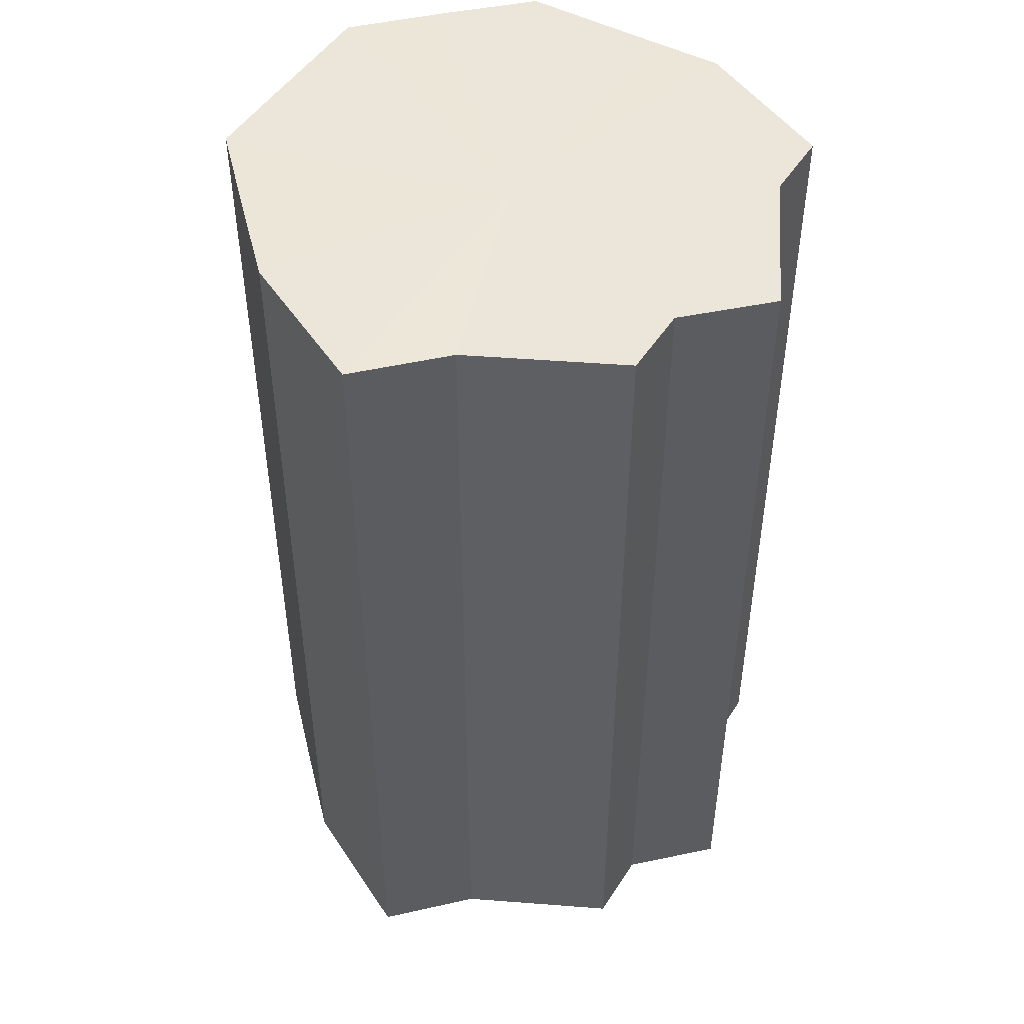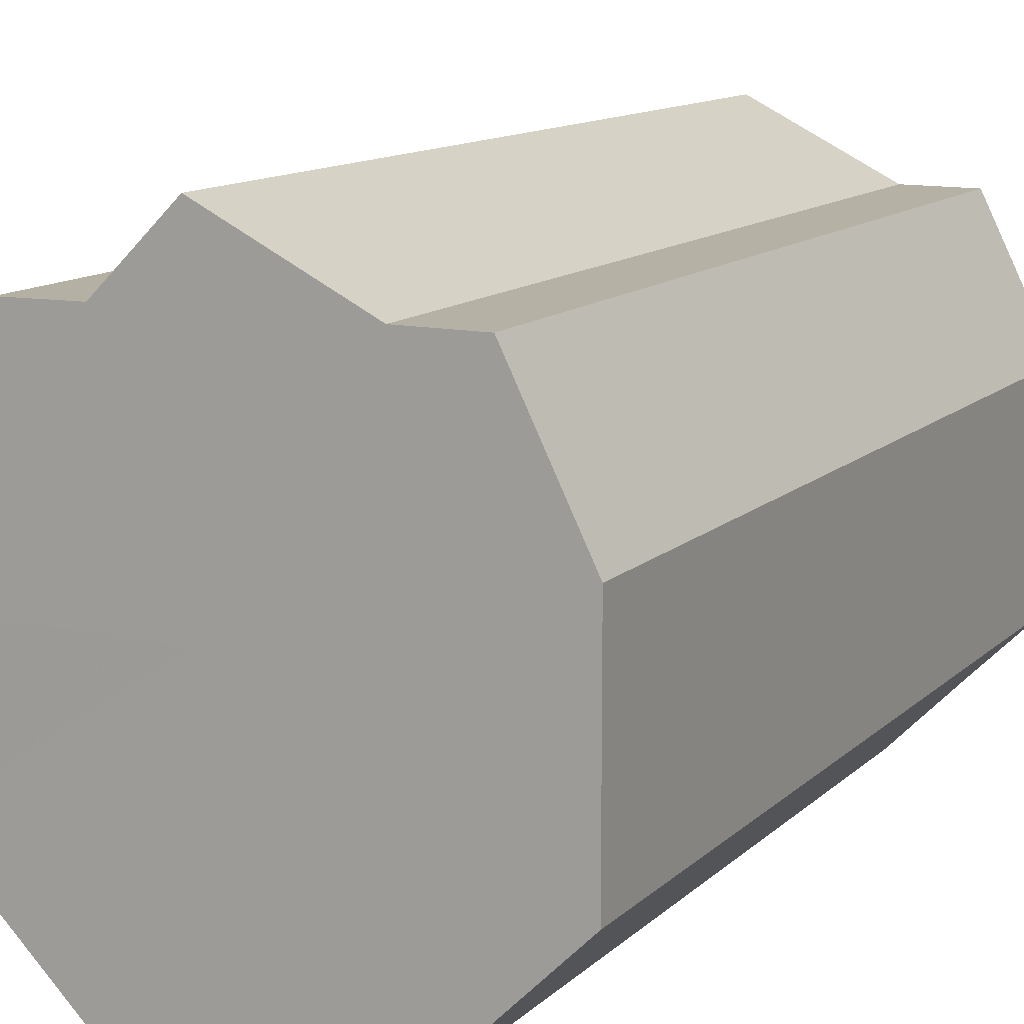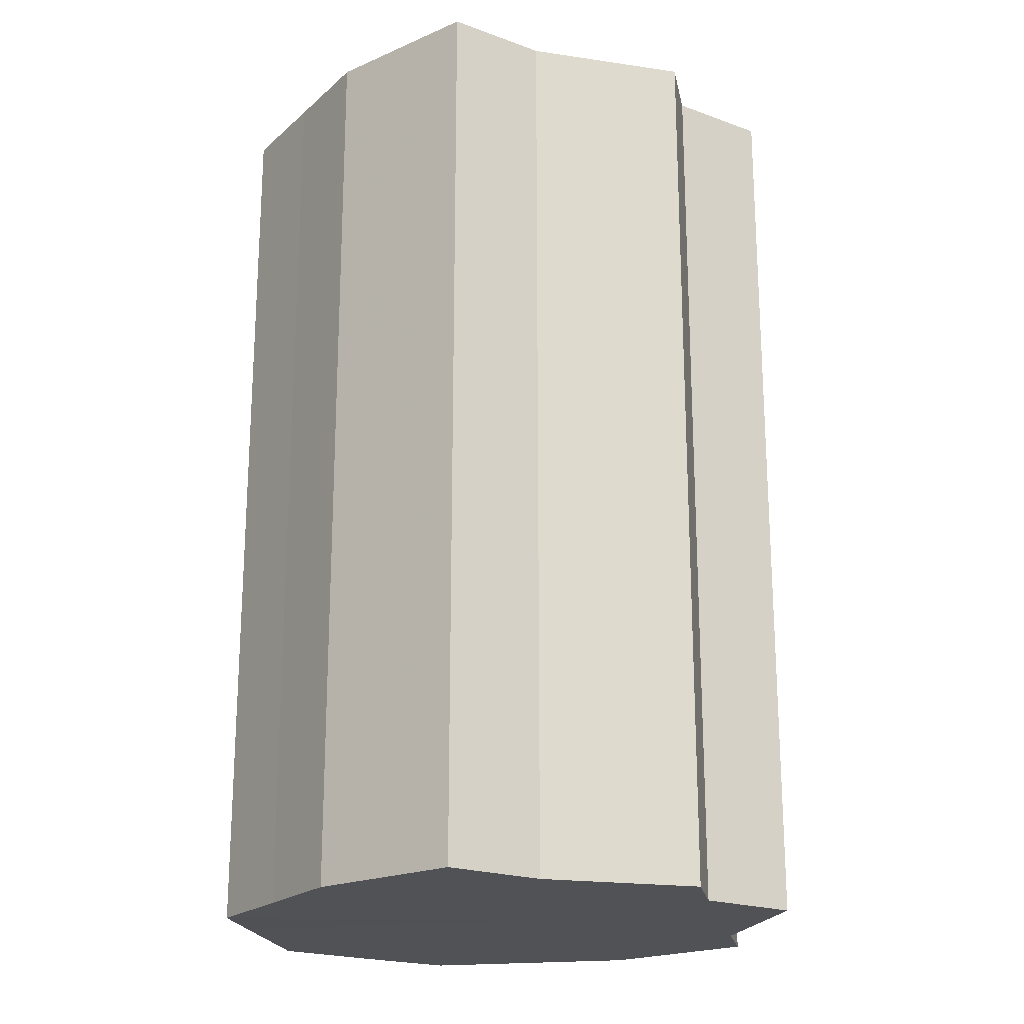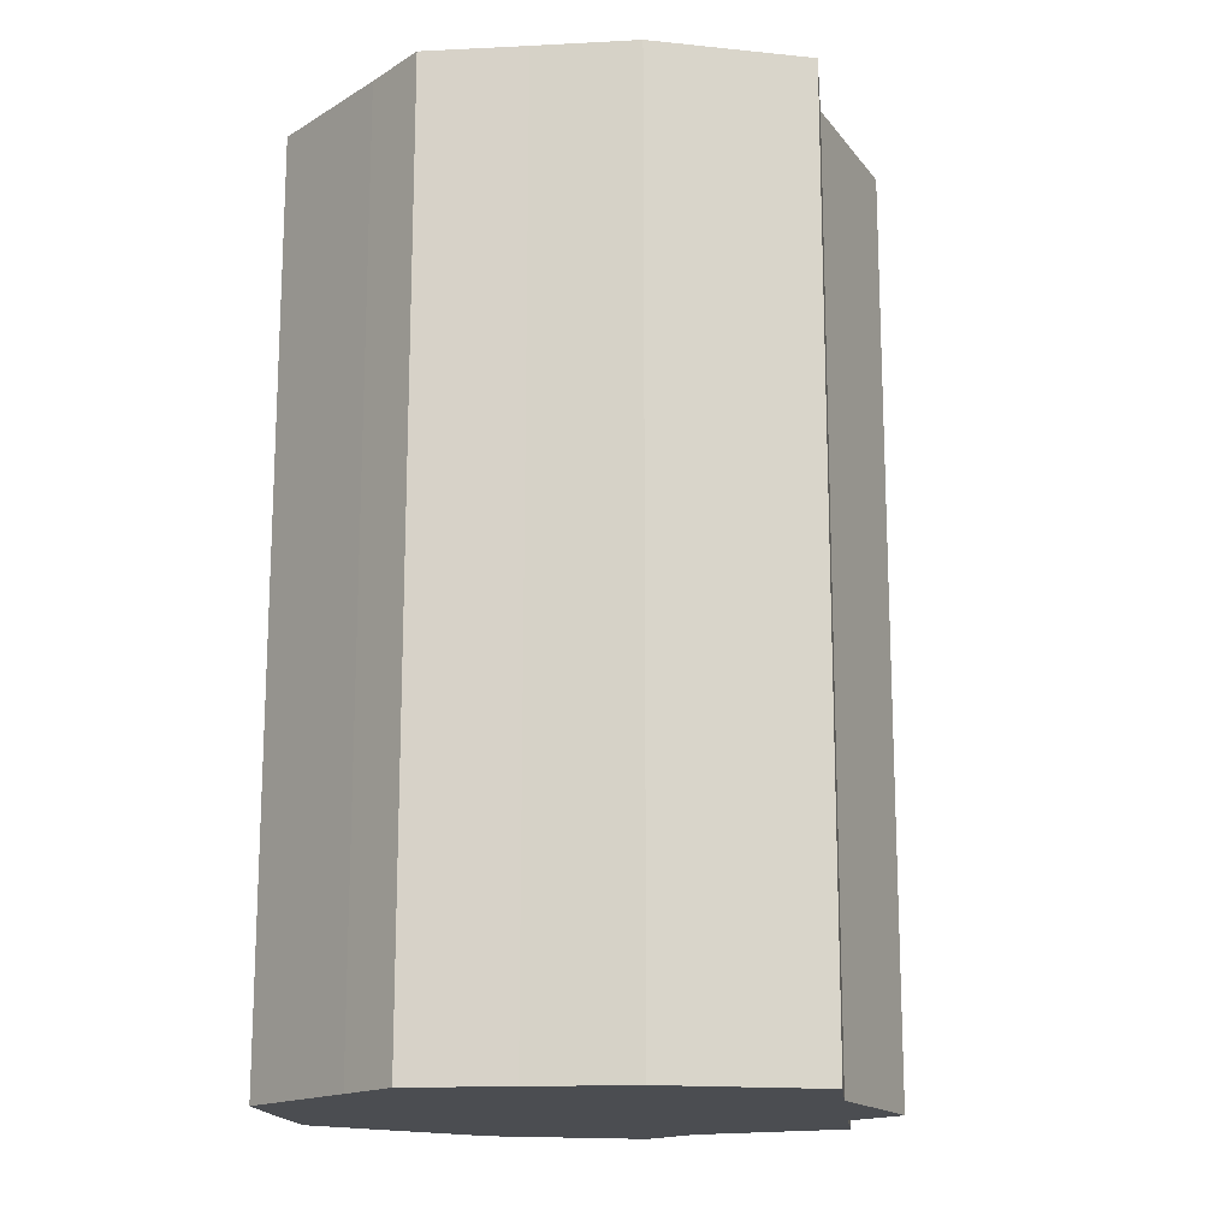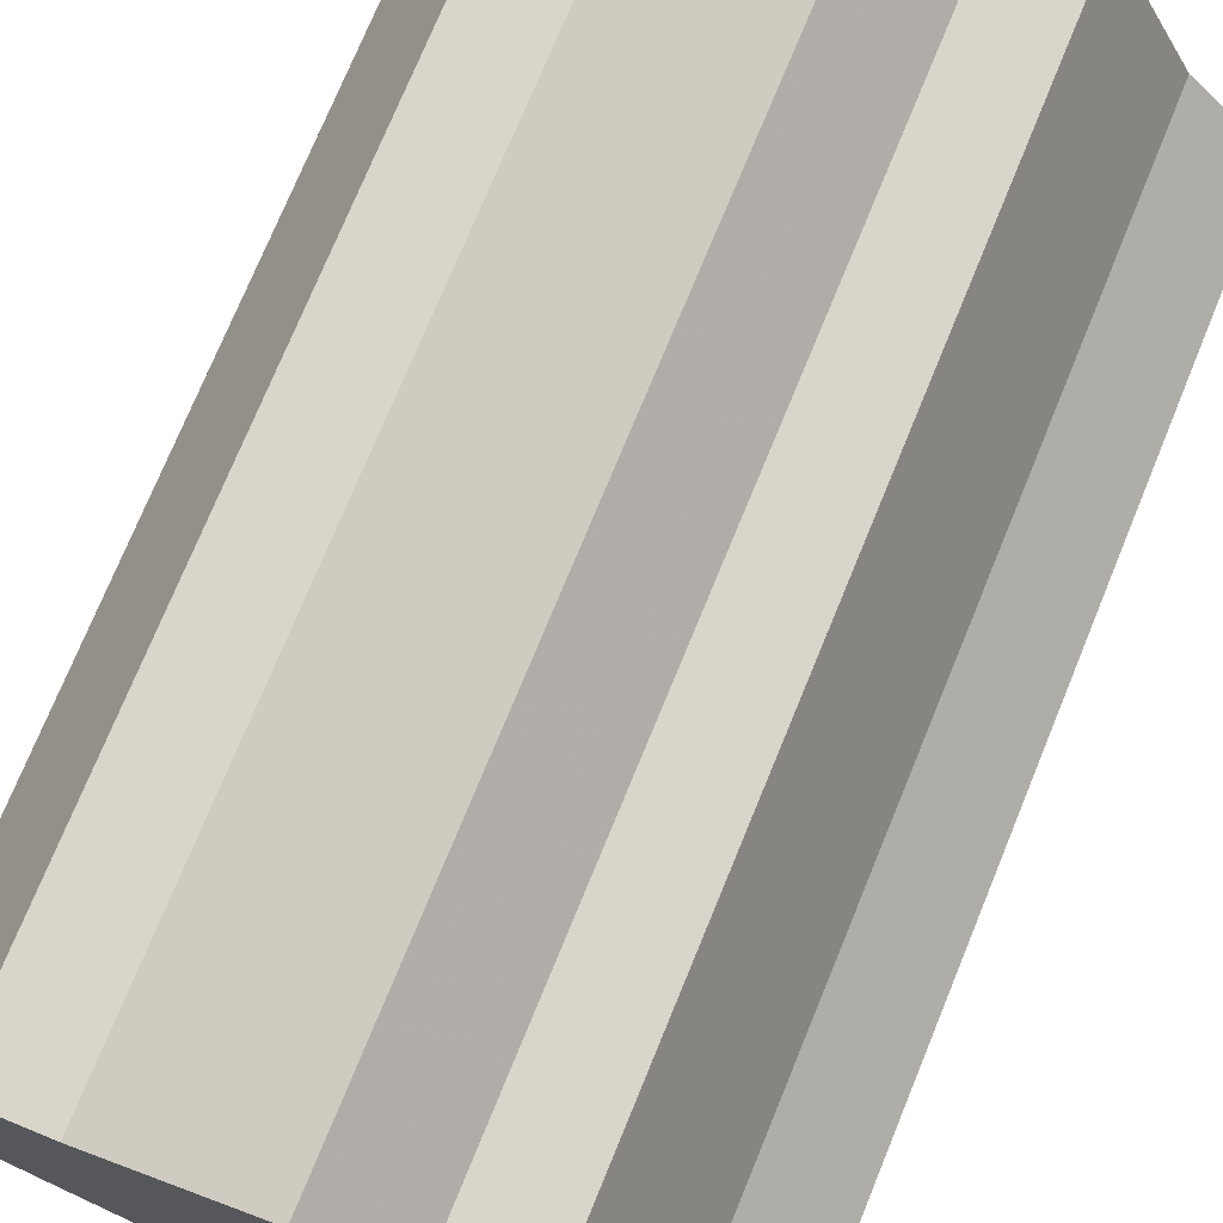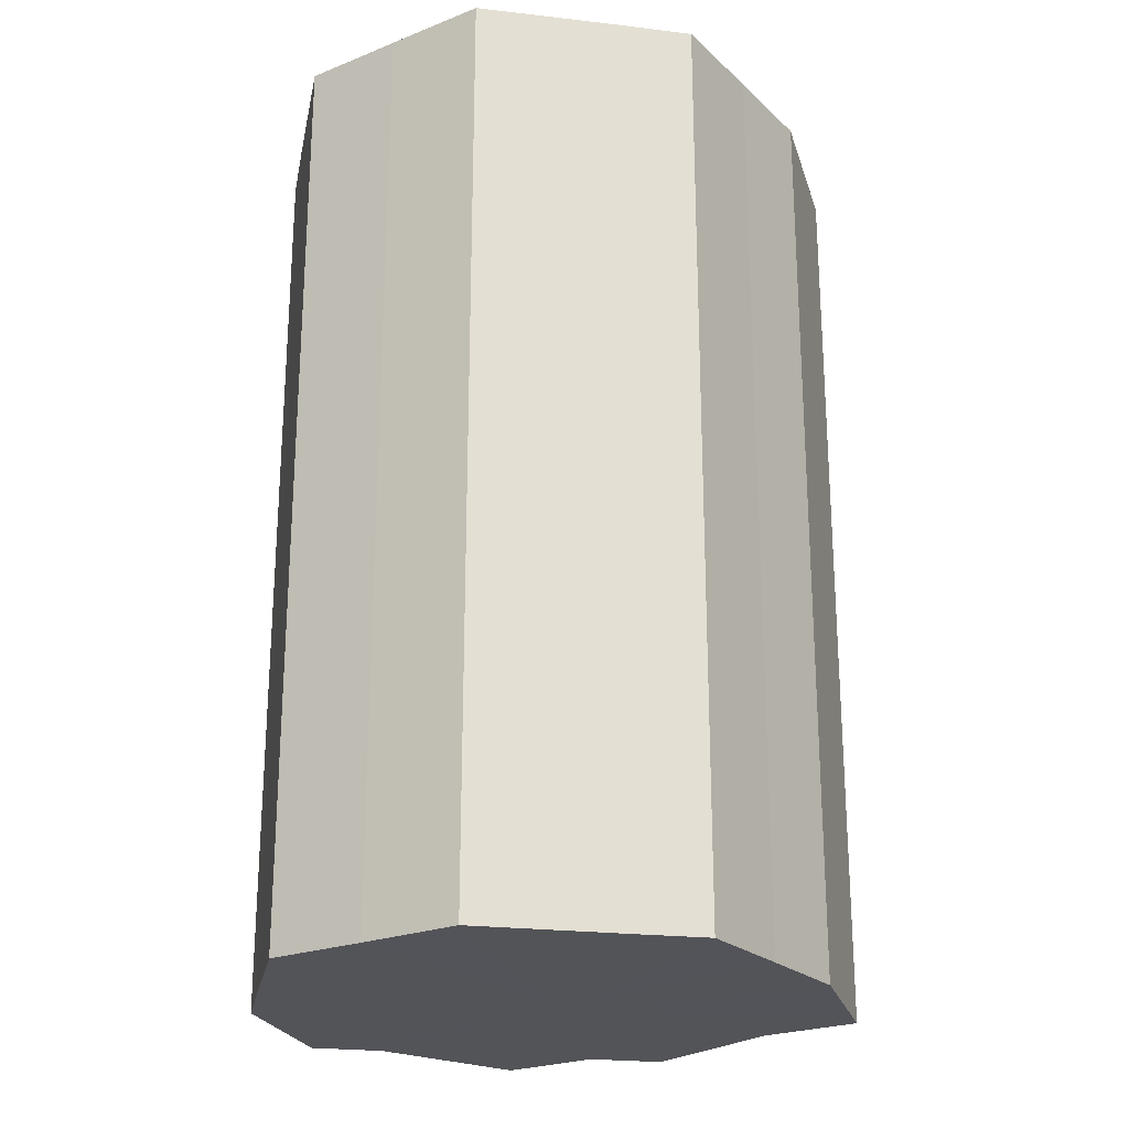
<metadata>
{"format":"obj","ext":"obj","renderer":"f3d","projection":"perspective","resolution":1024,"background":"white","views":[{"elev":48.2,"azim":121.1,"up":"+Z"},{"elev":11.9,"azim":-153.4,"up":"+Y"},{"elev":-20.8,"azim":101.4,"up":"+Z"},{"elev":-15.9,"azim":51.0,"up":"+Z"},{"elev":74.4,"azim":22.3,"up":"+Y"},{"elev":-23.6,"azim":-11.2,"up":"+Z"}]}
</metadata>
<code>
o 879
v 2211 1866 8.252
v 2211 1866 8.252
v 2211 1866 8.125
v 2211 1866 8.252
v 2211 1866 8.125
v 2211 1866 8.252
v 2211 1866 8.125
v 2211 1866 8.252
v 2211 1866 8.125
v 2211 1866 8.252
v 2211 1866 8.125
v 2211 1866 8.252
v 2211 1866 8.125
v 2211 1866 8.252
v 2211 1866 8.125
v 2211 1866 8.252
v 2211 1866 8.125
v 2211 1866 8.252
v 2211 1866 8.125
v 2211 1866 8.252
v 2211 1866 8.125
v 2211 1866 8.252
v 2211 1866 8.125
v 2211 1866 8.252
v 2211 1866 8.125
v 2211 1866 8.252
v 2211 1866 8.125
v 2211 1866 8.252
v 2211 1866 8.125
v 2211 1866 8.252
v 2211 1866 8.125
v 2211 1866 8.125
v 2211 1866 8.125
v 2211 1866 8.252
v 2211 1866 8.125
v 2211 1866 8.252
v 2211 1866 8.125
v 2211 1866 8.125
v 2211 1866 8.252
v 2211 1866 8.125
v 2211 1866 8.252
v 2211 1866 8.252
v 2211 1866 8.125
v 2211 1866 8.125
v 2211 1866 8.252
v 2211 1866 8.125
v 2211 1866 8.252
v 2211 1866 8.252
v 2211 1866 8.125
v 2211 1866 8.125
v 2211 1866 8.252
v 2211 1866 8.125
v 2211 1866 8.252
v 2211 1866 8.252
v 2211 1866 8.125
v 2211 1866 8.125
v 2211 1866 8.252
v 2211 1866 8.125
v 2211 1866 8.252
v 2211 1866 8.252
v 2211 1866 8.125
v 2211 1866 8.125
v 2211 1866 8.252
v 2211 1866 8.252
v 2211 1866 8.252
v 2211 1866 8.252
v 2211 1866 8.252
v 2211 1866 8.252
v 2211 1866 8.252
v 2211 1866 8.252
v 2211 1866 8.252
v 2211 1866 8.252
v 2211 1866 8.252
v 2211 1866 8.252
v 2211 1866 8.252
v 2211 1866 8.252
v 2211 1866 8.252
v 2211 1866 8.252
v 2211 1866 8.252
v 2211 1866 8.252
v 2211 1866 8.252
v 2211 1866 8.125
v 2211 1866 8.125
v 2211 1866 8.125
v 2211 1866 8.125
v 2211 1866 8.125
v 2211 1866 8.125
v 2211 1866 8.125
v 2211 1866 8.125
v 2211 1866 8.125
v 2211 1866 8.125
v 2211 1866 8.125
v 2211 1866 8.125
v 2211 1866 8.125
v 2211 1866 8.125
v 2211 1866 8.125
v 2211 1866 8.125
v 2211 1866 8.125
f 1 2 3
f 2 4 5
f 6 1 7
f 4 8 9
f 10 6 11
f 8 12 13
f 14 10 15
f 12 16 17
f 18 14 19
f 16 20 21
f 22 18 23
f 20 24 25
f 26 22 27
f 24 28 29
f 30 26 31
f 28 30 32
f 33 34 35
f 35 36 37
f 38 39 33
f 40 41 38
f 37 42 43
f 44 45 40
f 46 47 44
f 43 48 49
f 50 51 46
f 52 53 50
f 49 54 55
f 56 57 52
f 58 59 56
f 55 60 61
f 62 63 58
f 61 64 62
f 65 66 67
f 65 68 66
f 65 67 69
f 65 70 68
f 65 69 71
f 65 72 70
f 65 71 73
f 65 74 72
f 65 73 75
f 65 76 74
f 65 75 77
f 65 78 76
f 65 77 79
f 65 80 78
f 65 79 81
f 65 81 80
f 82 83 84
f 82 85 83
f 82 84 86
f 82 87 85
f 82 86 88
f 82 89 87
f 82 88 90
f 82 91 89
f 82 90 92
f 82 93 91
f 82 92 94
f 82 95 93
f 82 94 96
f 82 97 95
f 82 96 98
f 82 98 97

</code>
